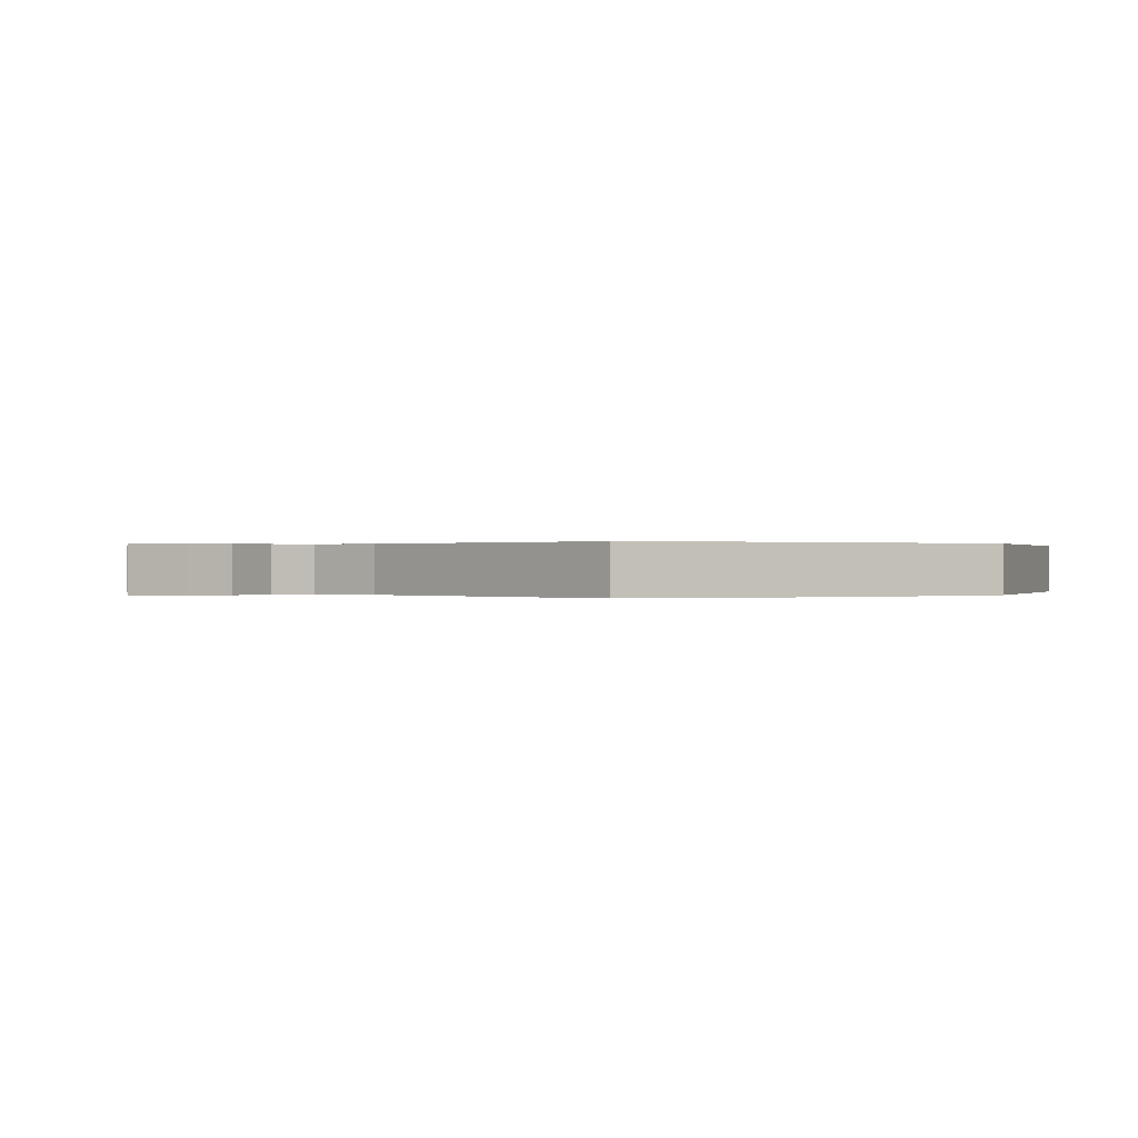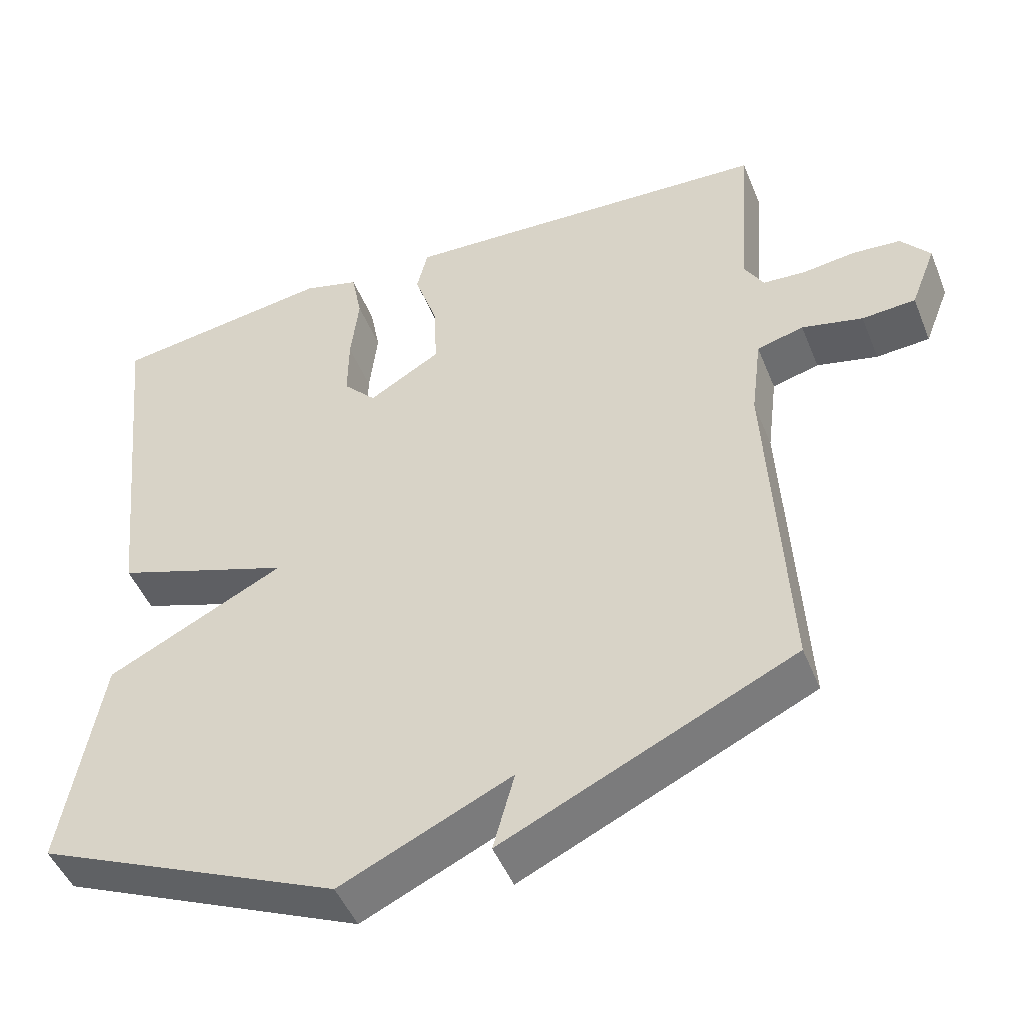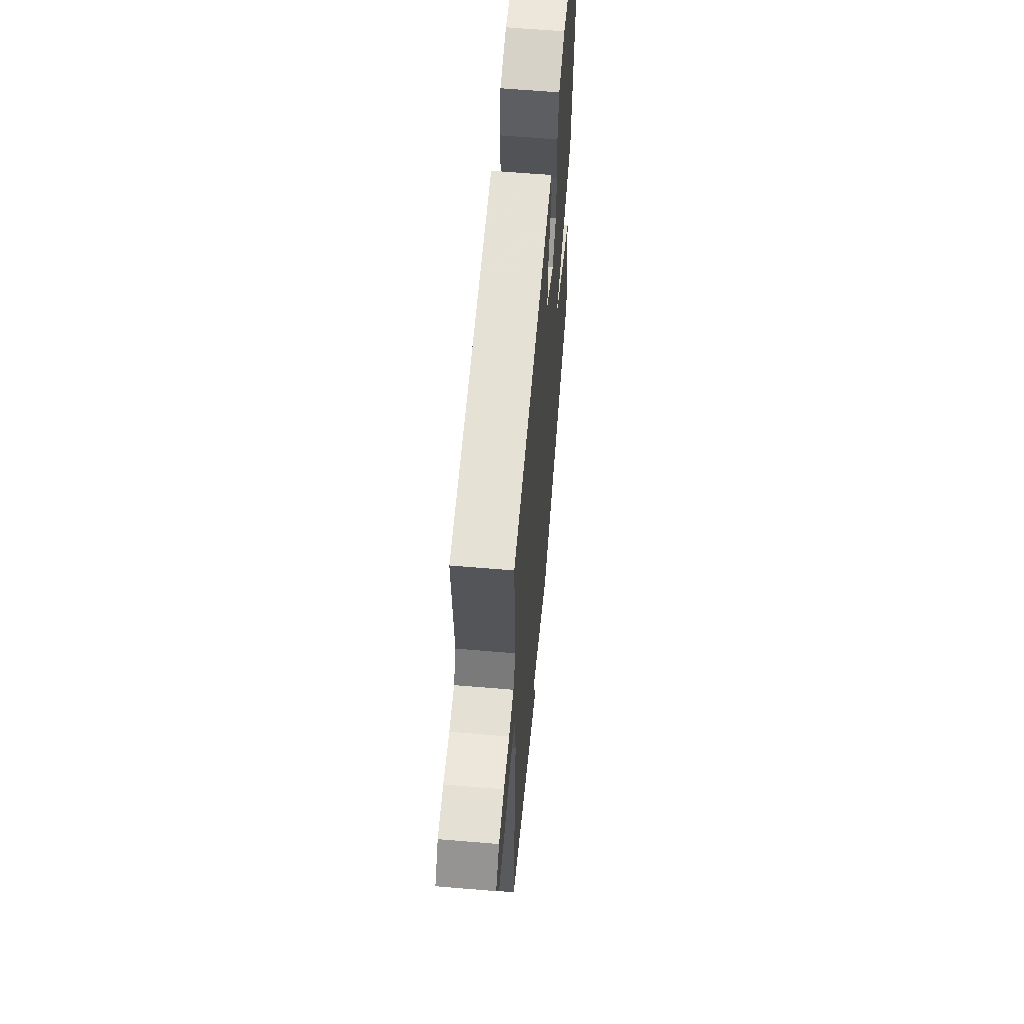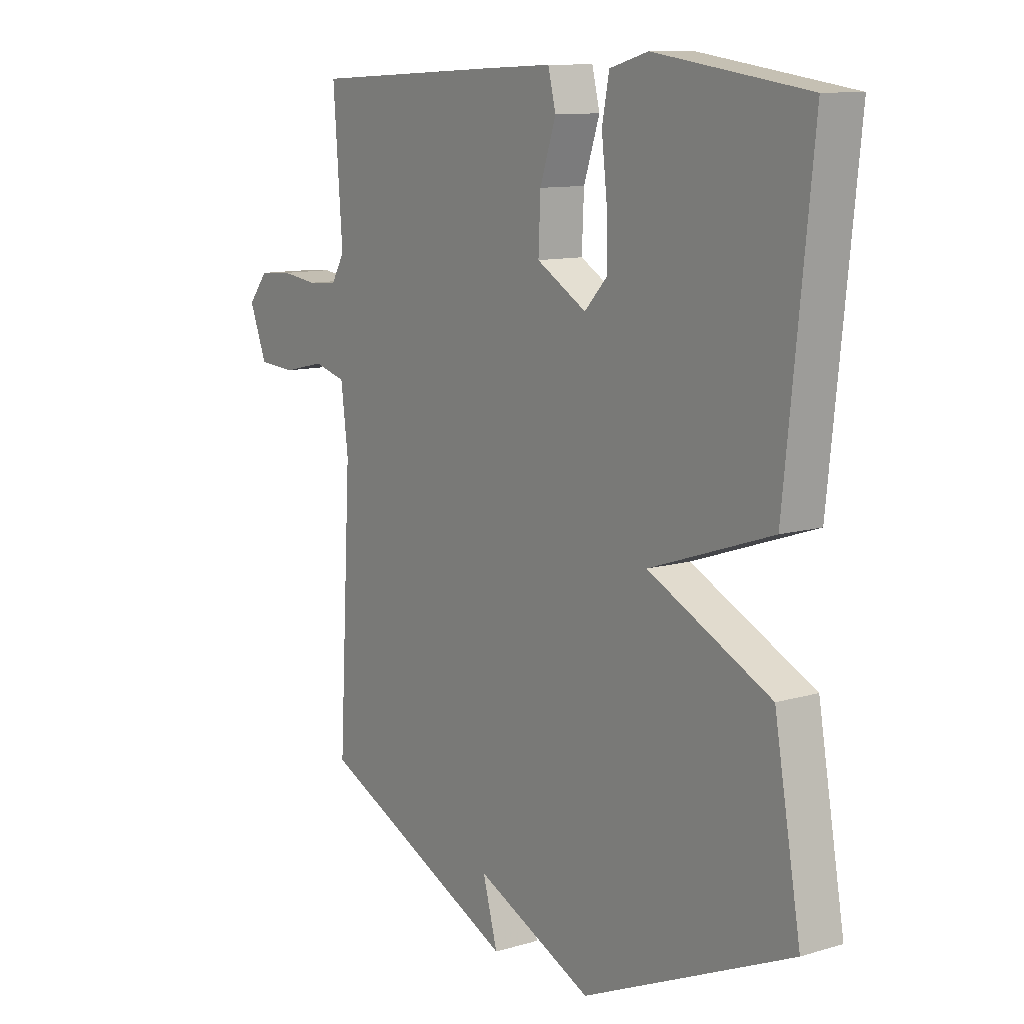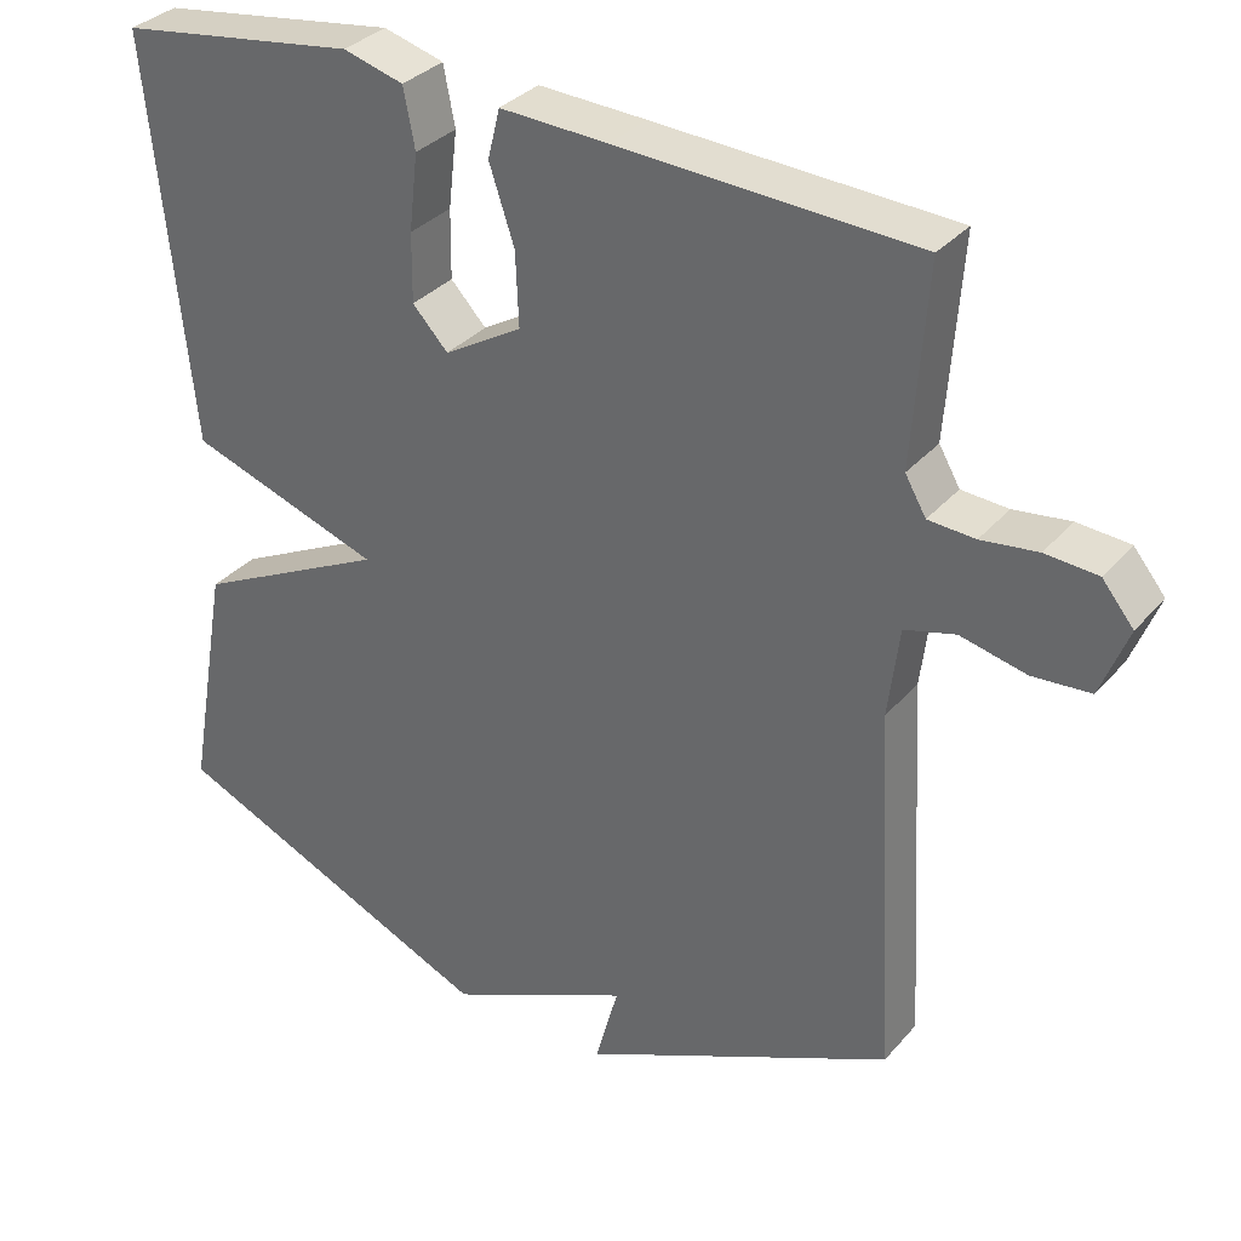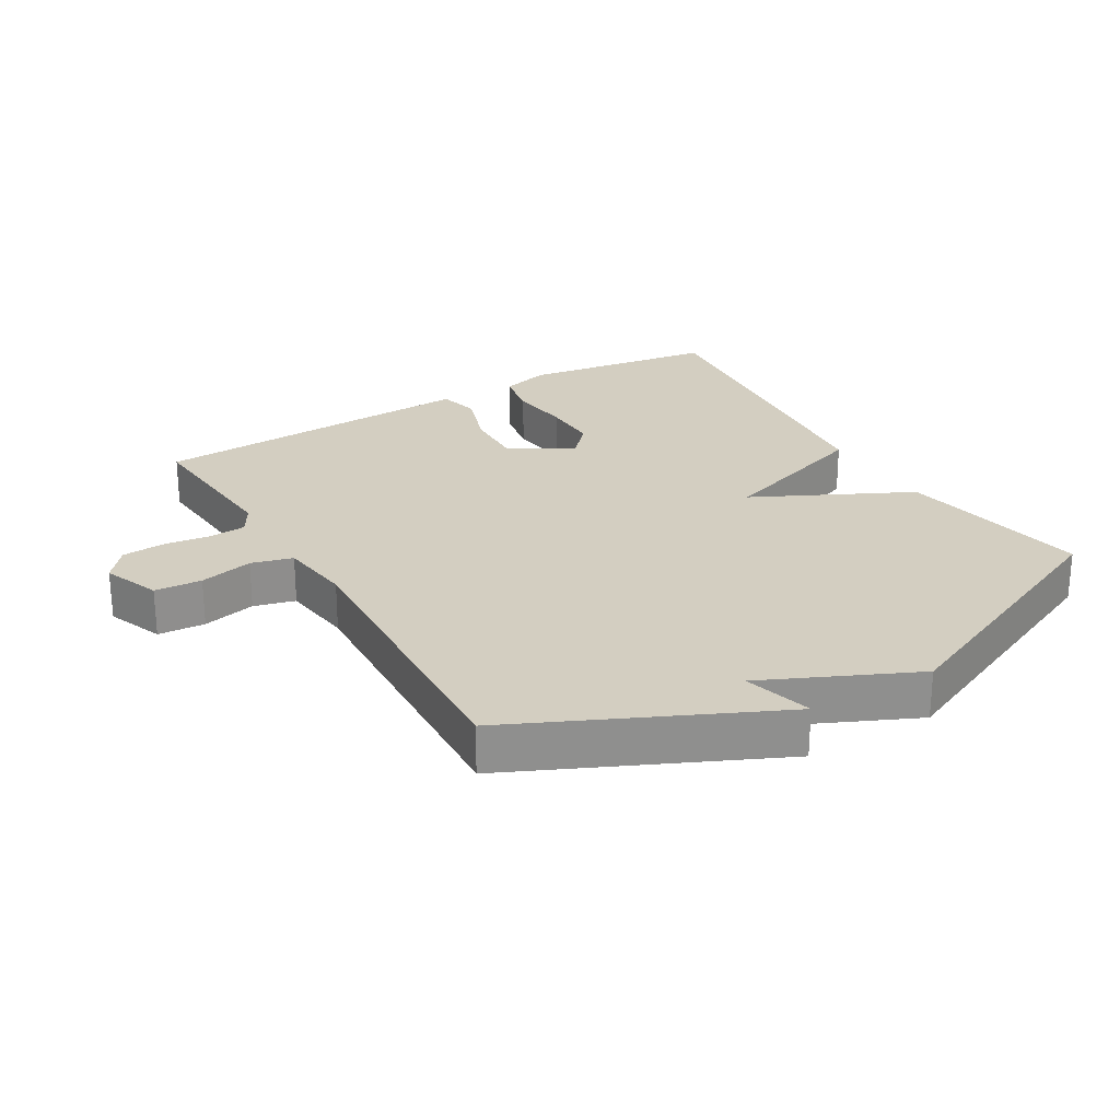
<metadata>
{"format":"obj","ext":"obj","renderer":"f3d","projection":"perspective","resolution":1024,"background":"white","views":[{"elev":0.1,"azim":133.6,"up":"+Y"},{"elev":-47.9,"azim":21.5,"up":"+Z"},{"elev":61.4,"azim":94.9,"up":"+Z"},{"elev":10.9,"azim":-126.2,"up":"+Z"},{"elev":33.0,"azim":33.8,"up":"+Z"},{"elev":25.3,"azim":149.3,"up":"+Y"}]}
</metadata>
<code>
v 0.5 0.07 -0.5
v 0.109 0.07 -0.681
v 0.138 0.07 -0.576
v -0.091 0.07 -0.681
v -0.5 0.07 -0.5
v -0.448 0.07 -0.203
v -0.209 0.07 -0.085
v -0.448 0.07 -0.003
v -0.5 0.07 0.5
v -0.203 0.07 0.543
v -0.128 0.07 0.522
v -0.114 0.07 0.449
v -0.125 0.07 0.354
v -0.126 0.07 0.269
v -0.082 0.07 0.222
v 0.015 0.07 0.279
v 0.011 0.07 0.371
v -0.02 0.07 0.464
v -0.005 0.07 0.525
v 0.129 0.07 0.519
v 0.5 0.07 0.5
v 0.482 0.07 0.255
v 0.508 0.07 0.21
v 0.566 0.07 0.206
v 0.636 0.07 0.215
v 0.701 0.07 0.21
v 0.74 0.07 0.162
v 0.706 0.07 0.075
v 0.634 0.07 0.07
v 0.552 0.07 0.089
v 0.489 0.07 0.072
v 0.475 0.07 -0.04
v 0.5 0 -0.5
v 0.109 0 -0.681
v 0.138 0 -0.576
v -0.091 0 -0.681
v -0.5 0 -0.5
v -0.448 0 -0.203
v -0.209 0 -0.085
v -0.448 0 -0.003
v -0.5 0 0.5
v -0.203 0 0.543
v -0.128 0 0.522
v -0.114 0 0.449
v -0.125 0 0.354
v -0.126 0 0.269
v -0.082 0 0.222
v 0.015 0 0.279
v 0.011 0 0.371
v -0.02 0 0.464
v -0.005 0 0.525
v 0.129 0 0.519
v 0.5 0 0.5
v 0.482 0 0.255
v 0.508 0 0.21
v 0.566 0 0.206
v 0.636 0 0.215
v 0.701 0 0.21
v 0.74 0 0.162
v 0.706 0 0.075
v 0.634 0 0.07
v 0.552 0 0.089
v 0.489 0 0.072
v 0.475 0 -0.04
f 28 29 30
f 27 28 30
f 26 27 30
f 25 26 30
f 24 25 30
f 23 24 30 31
f 22 23 31
f 20 21 22
f 19 20 22
f 18 19 22
f 17 18 22
f 22 31 32
f 17 22 32
f 16 17 32
f 11 12 13
f 10 11 13
f 9 10 13
f 8 9 13
f 7 8 13
f 7 13 14
f 5 6 7
f 4 5 7
f 3 4 7
f 3 7 14 15
f 1 2 3
f 15 16 32
f 3 15 32
f 1 3 32
f 62 61 60
f 62 60 59
f 62 59 58
f 62 58 57
f 62 57 56
f 63 62 56 55
f 63 55 54
f 54 53 52
f 54 52 51
f 54 51 50
f 54 50 49
f 64 63 54
f 64 54 49
f 64 49 48
f 45 44 43
f 45 43 42
f 45 42 41
f 45 41 40
f 45 40 39
f 46 45 39
f 39 38 37
f 39 37 36
f 39 36 35
f 47 46 39 35
f 35 34 33
f 64 48 47
f 64 47 35
f 64 35 33
f 1 33 34 2
f 2 34 35 3
f 3 35 36 4
f 4 36 37 5
f 5 37 38 6
f 6 38 39 7
f 7 39 40 8
f 8 40 41 9
f 9 41 42 10
f 10 42 43 11
f 11 43 44 12
f 12 44 45 13
f 13 45 46 14
f 14 46 47 15
f 15 47 48 16
f 16 48 49 17
f 17 49 50 18
f 18 50 51 19
f 19 51 52 20
f 20 52 53 21
f 21 53 54 22
f 22 54 55 23
f 23 55 56 24
f 24 56 57 25
f 25 57 58 26
f 26 58 59 27
f 27 59 60 28
f 28 60 61 29
f 29 61 62 30
f 30 62 63 31
f 31 63 64 32
f 32 64 33 1

</code>
